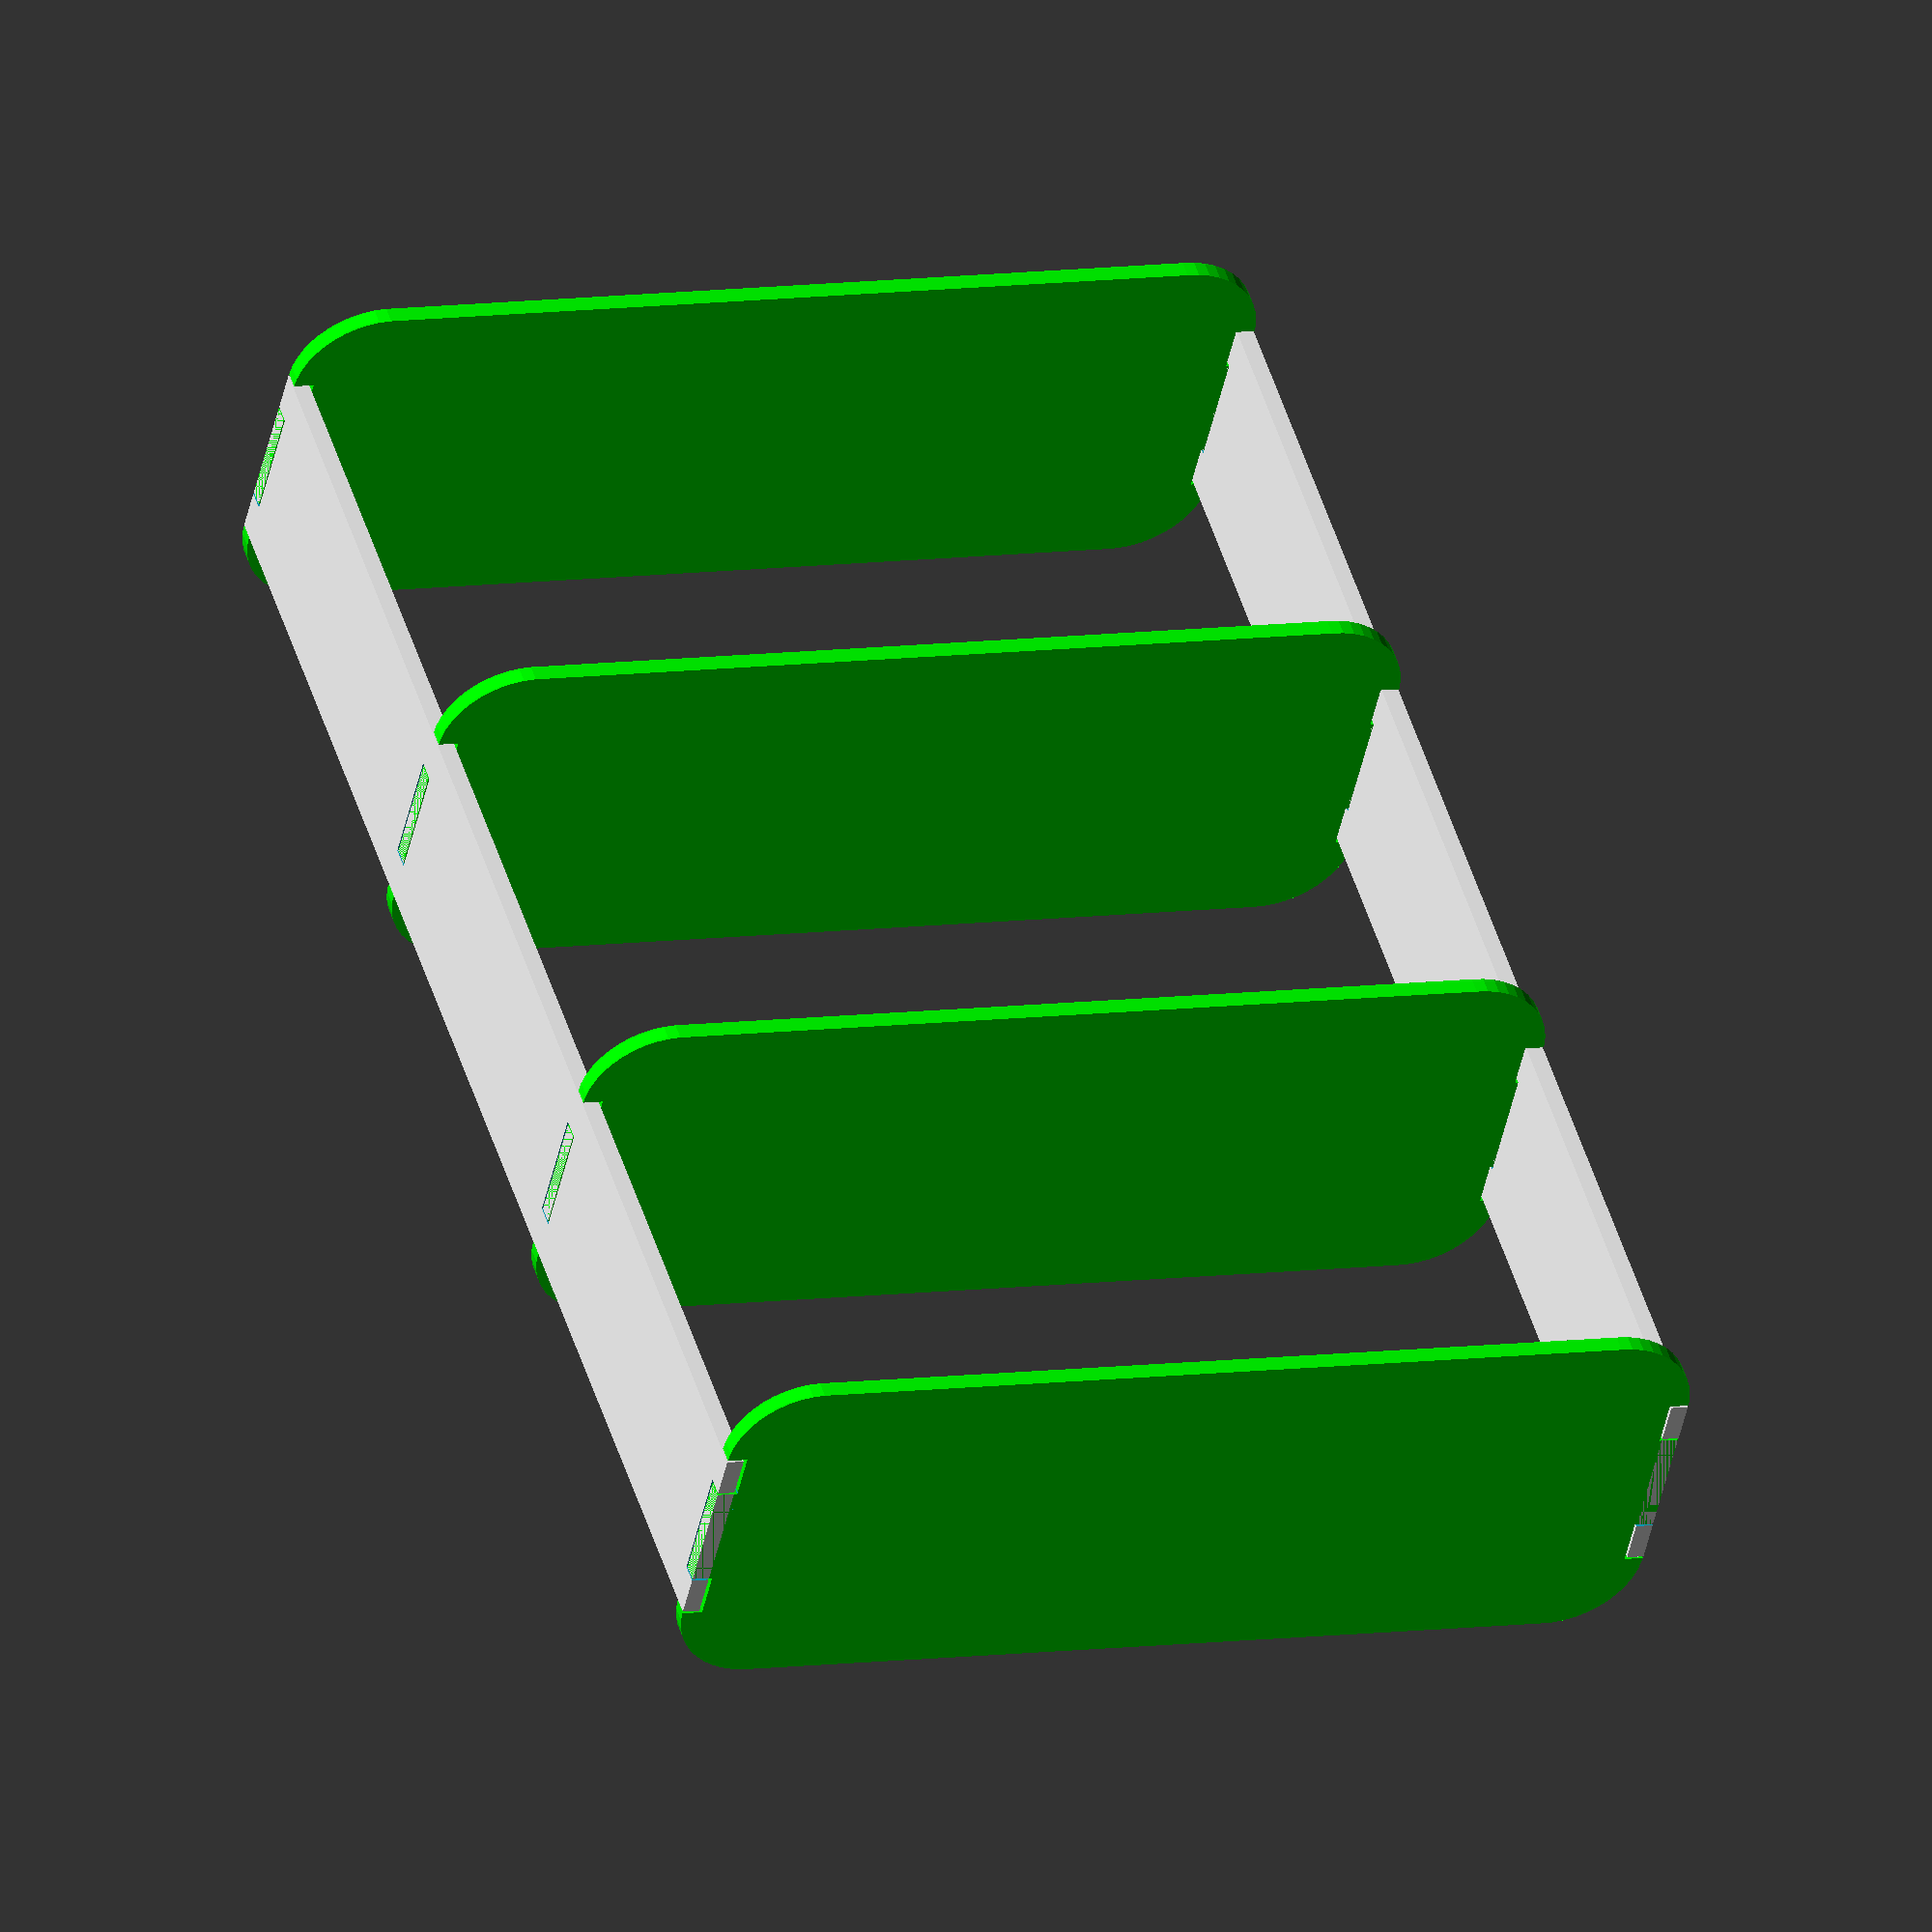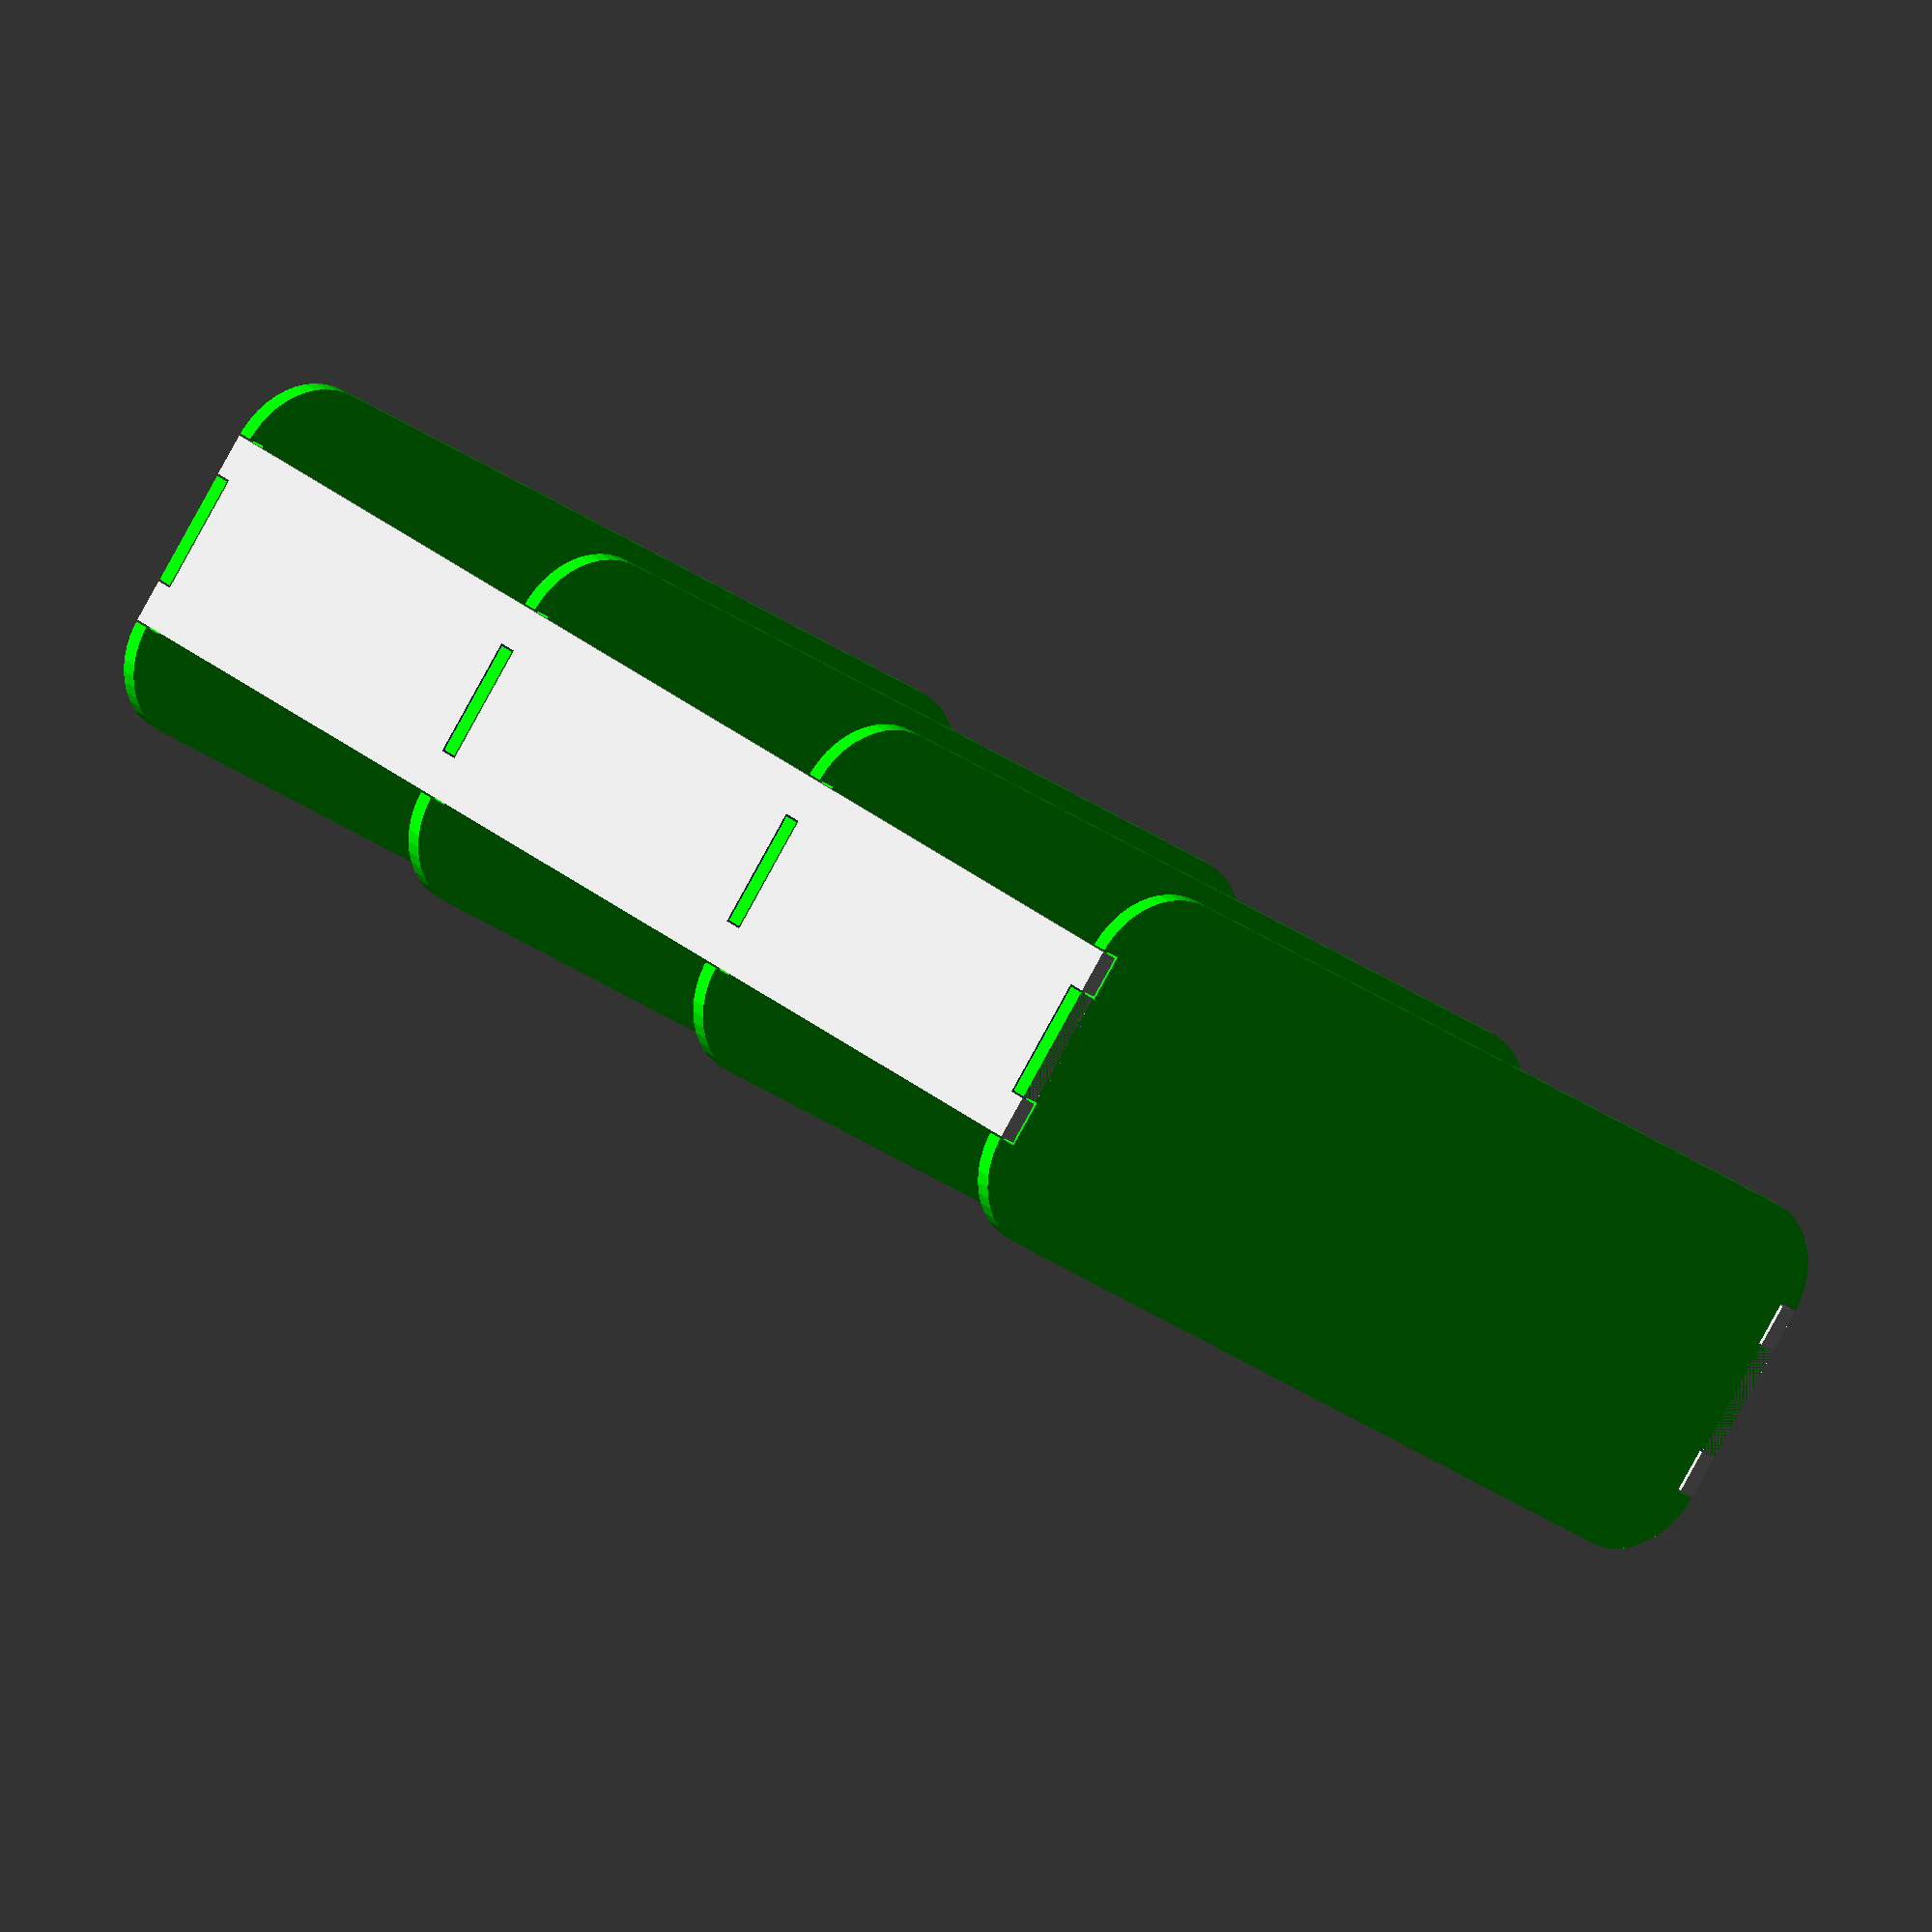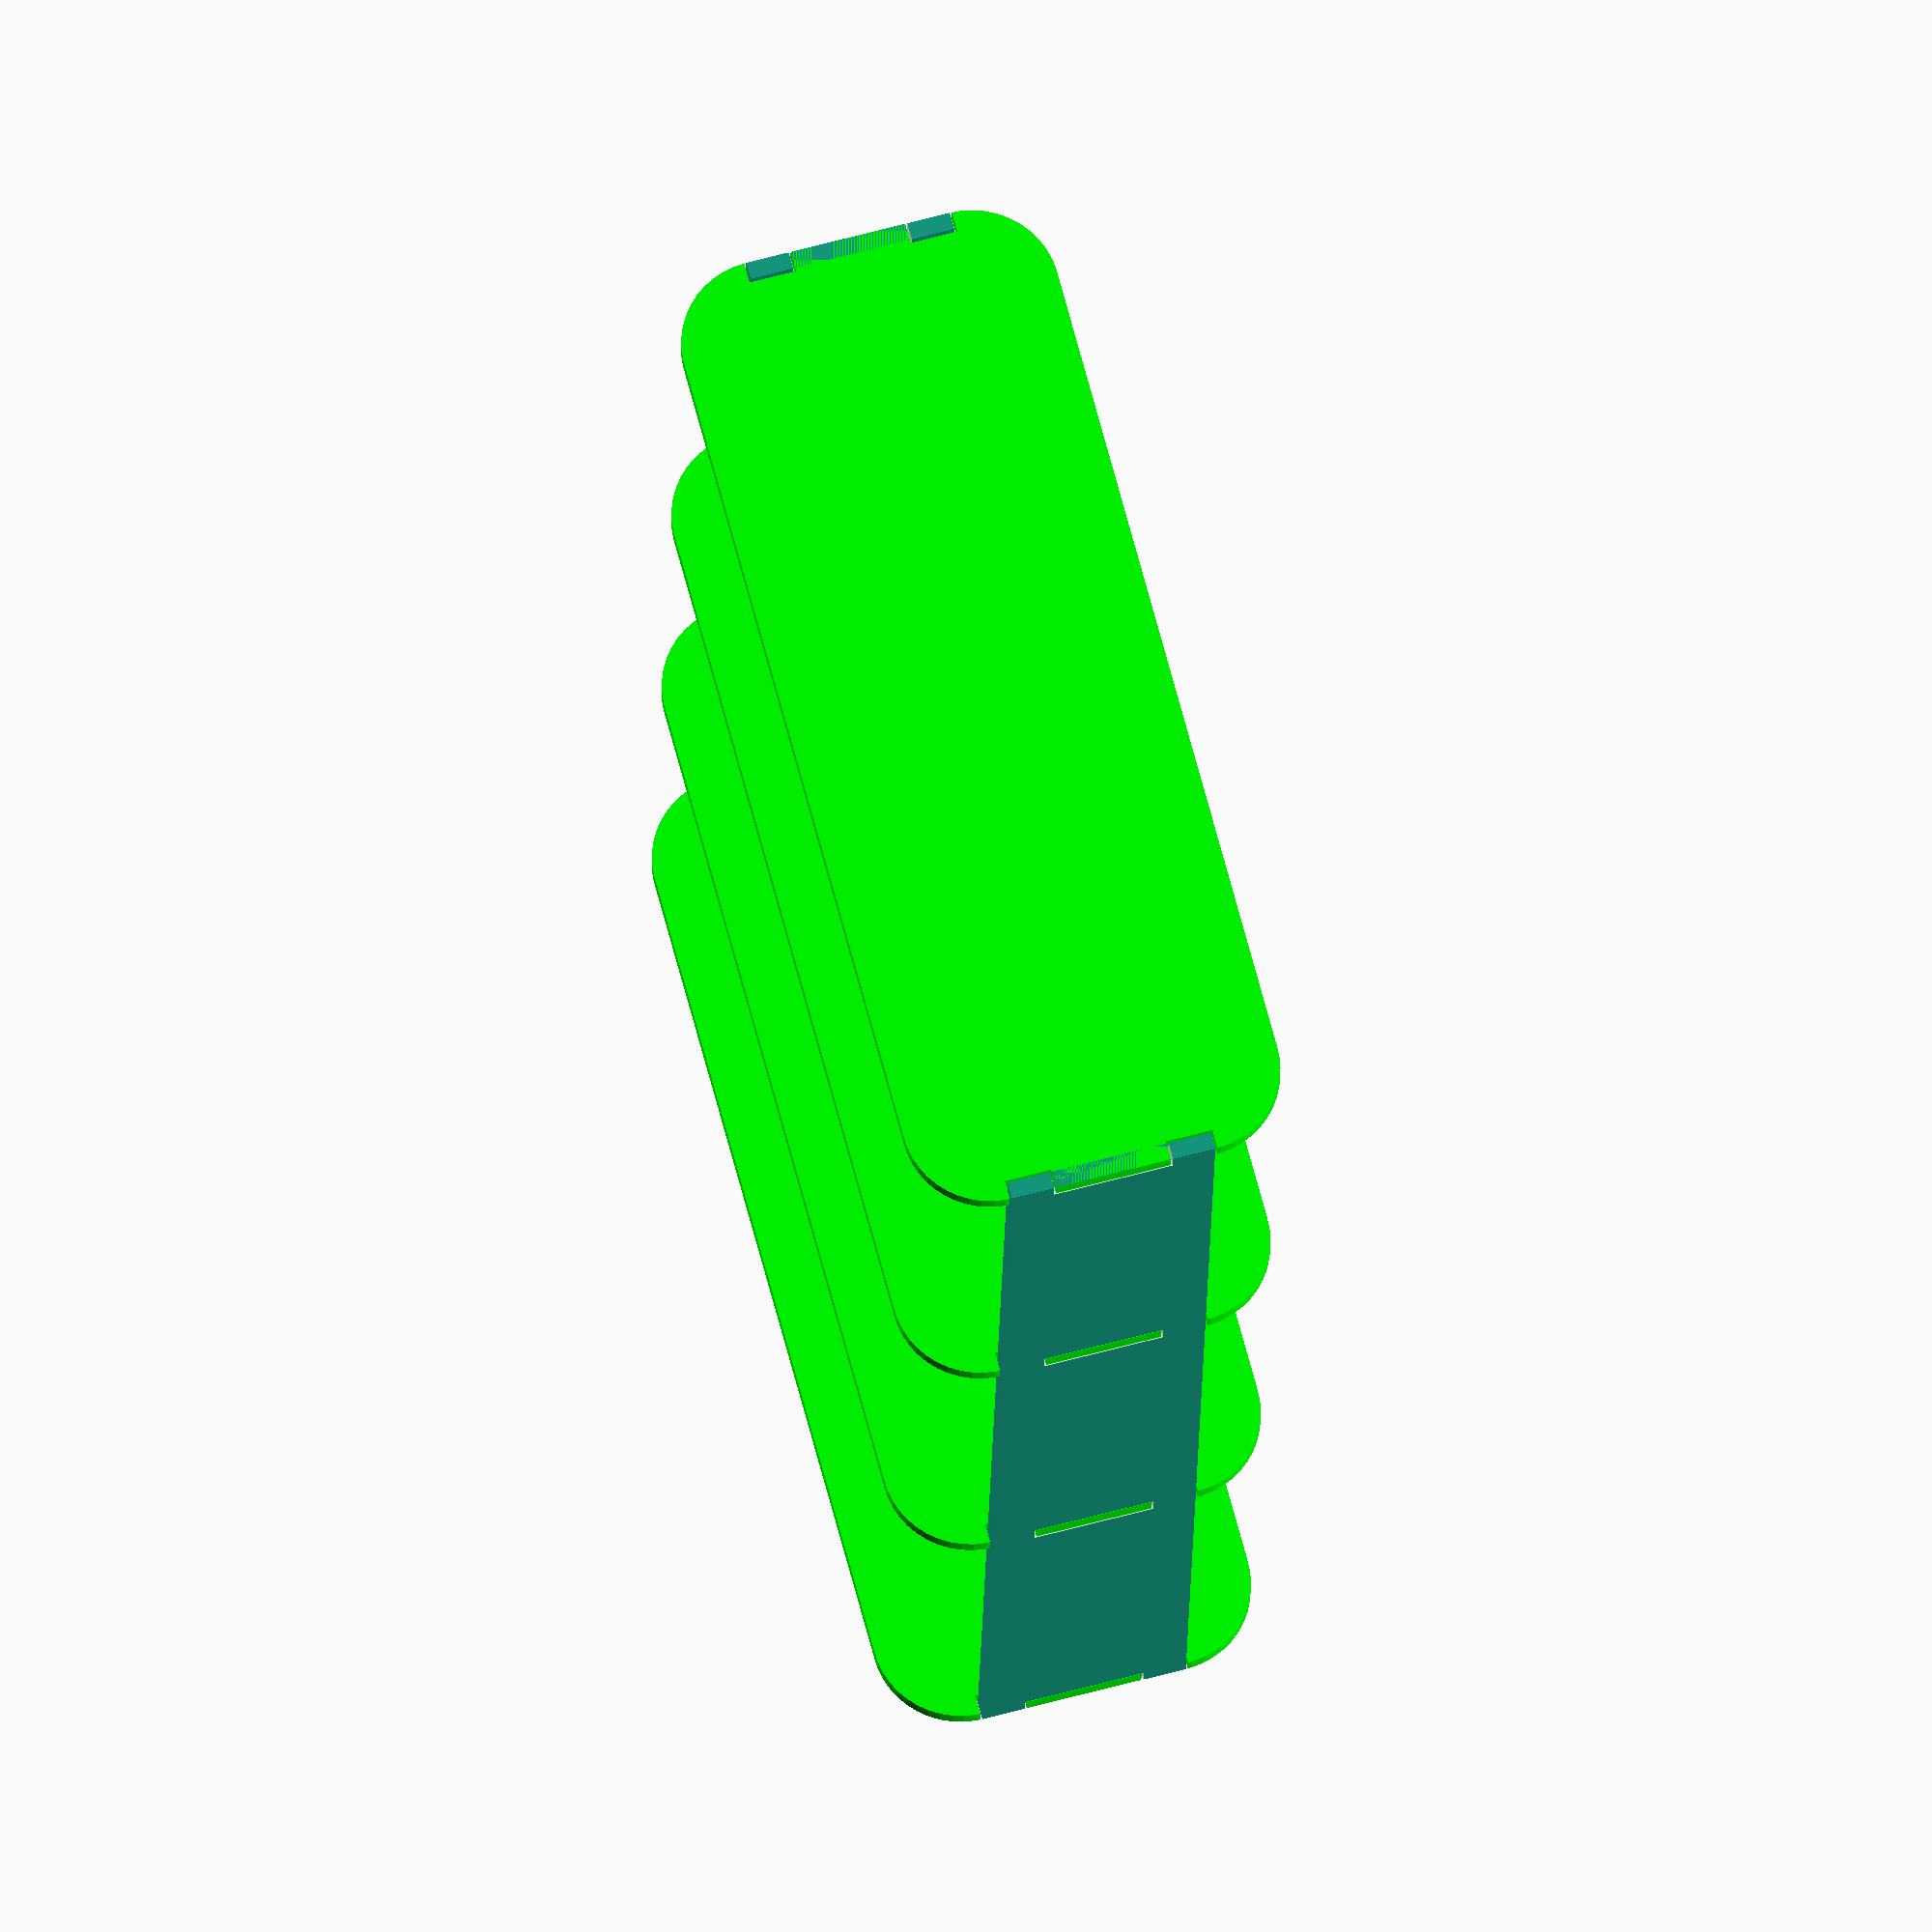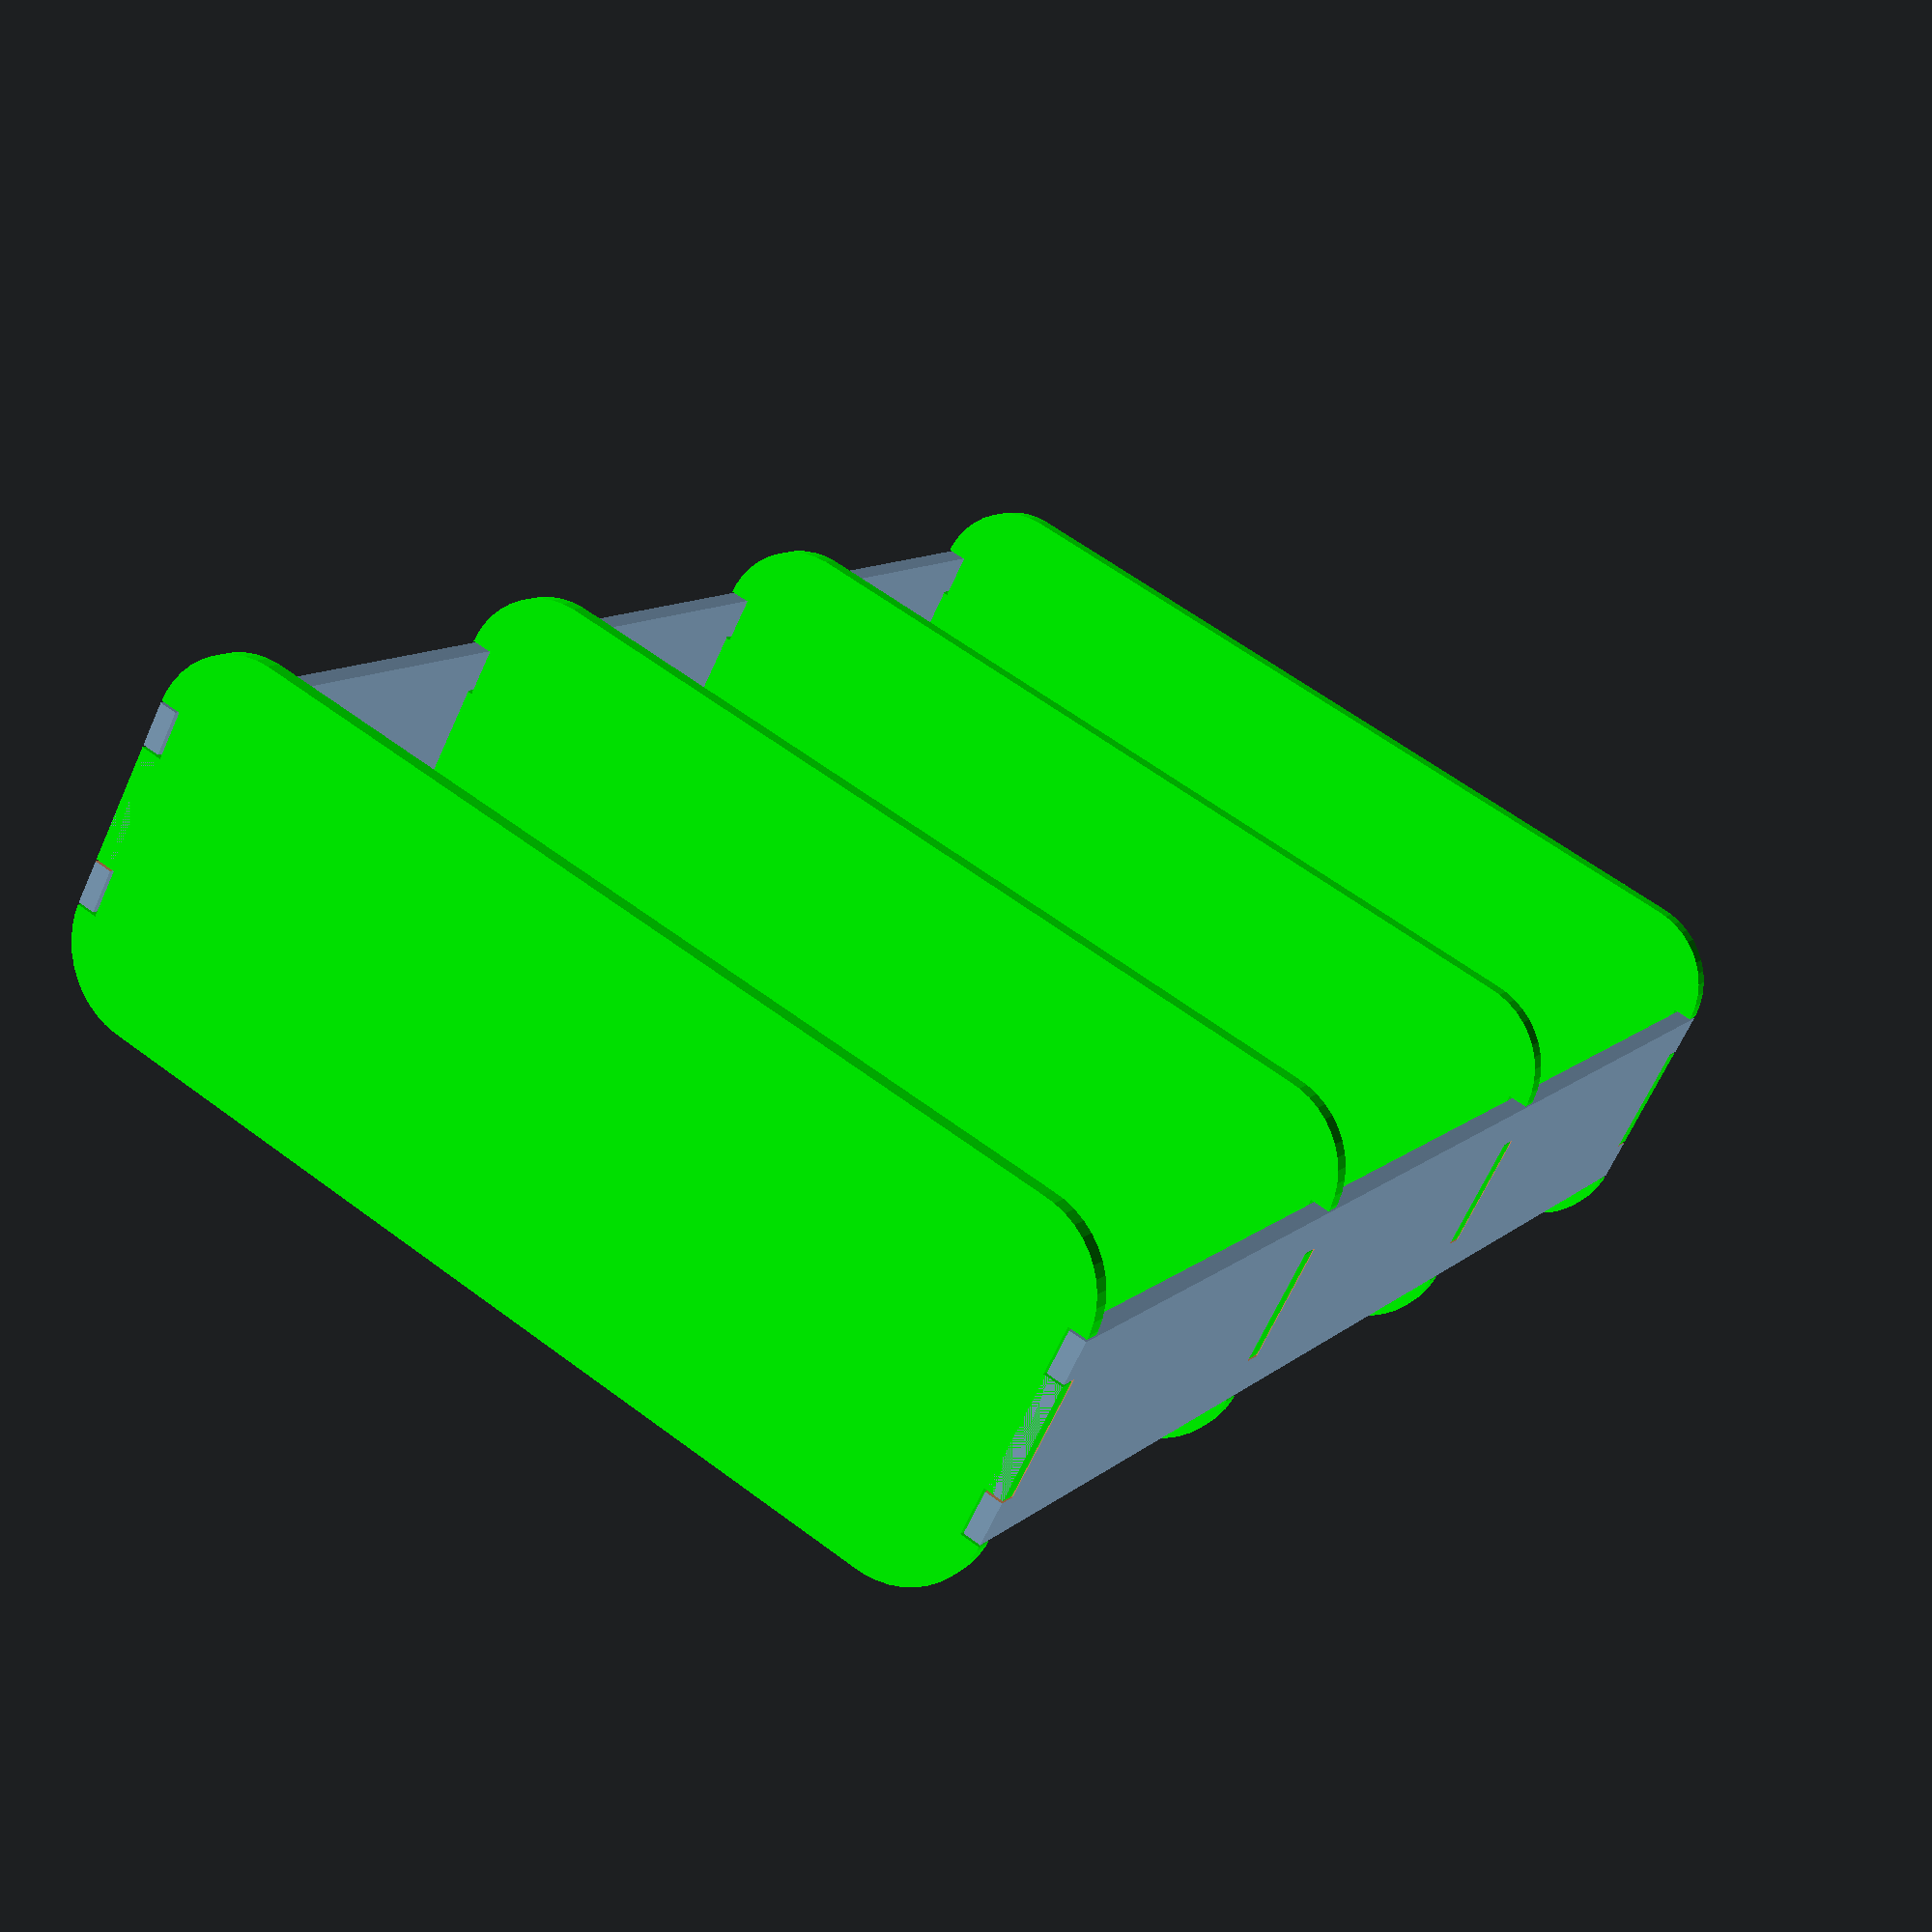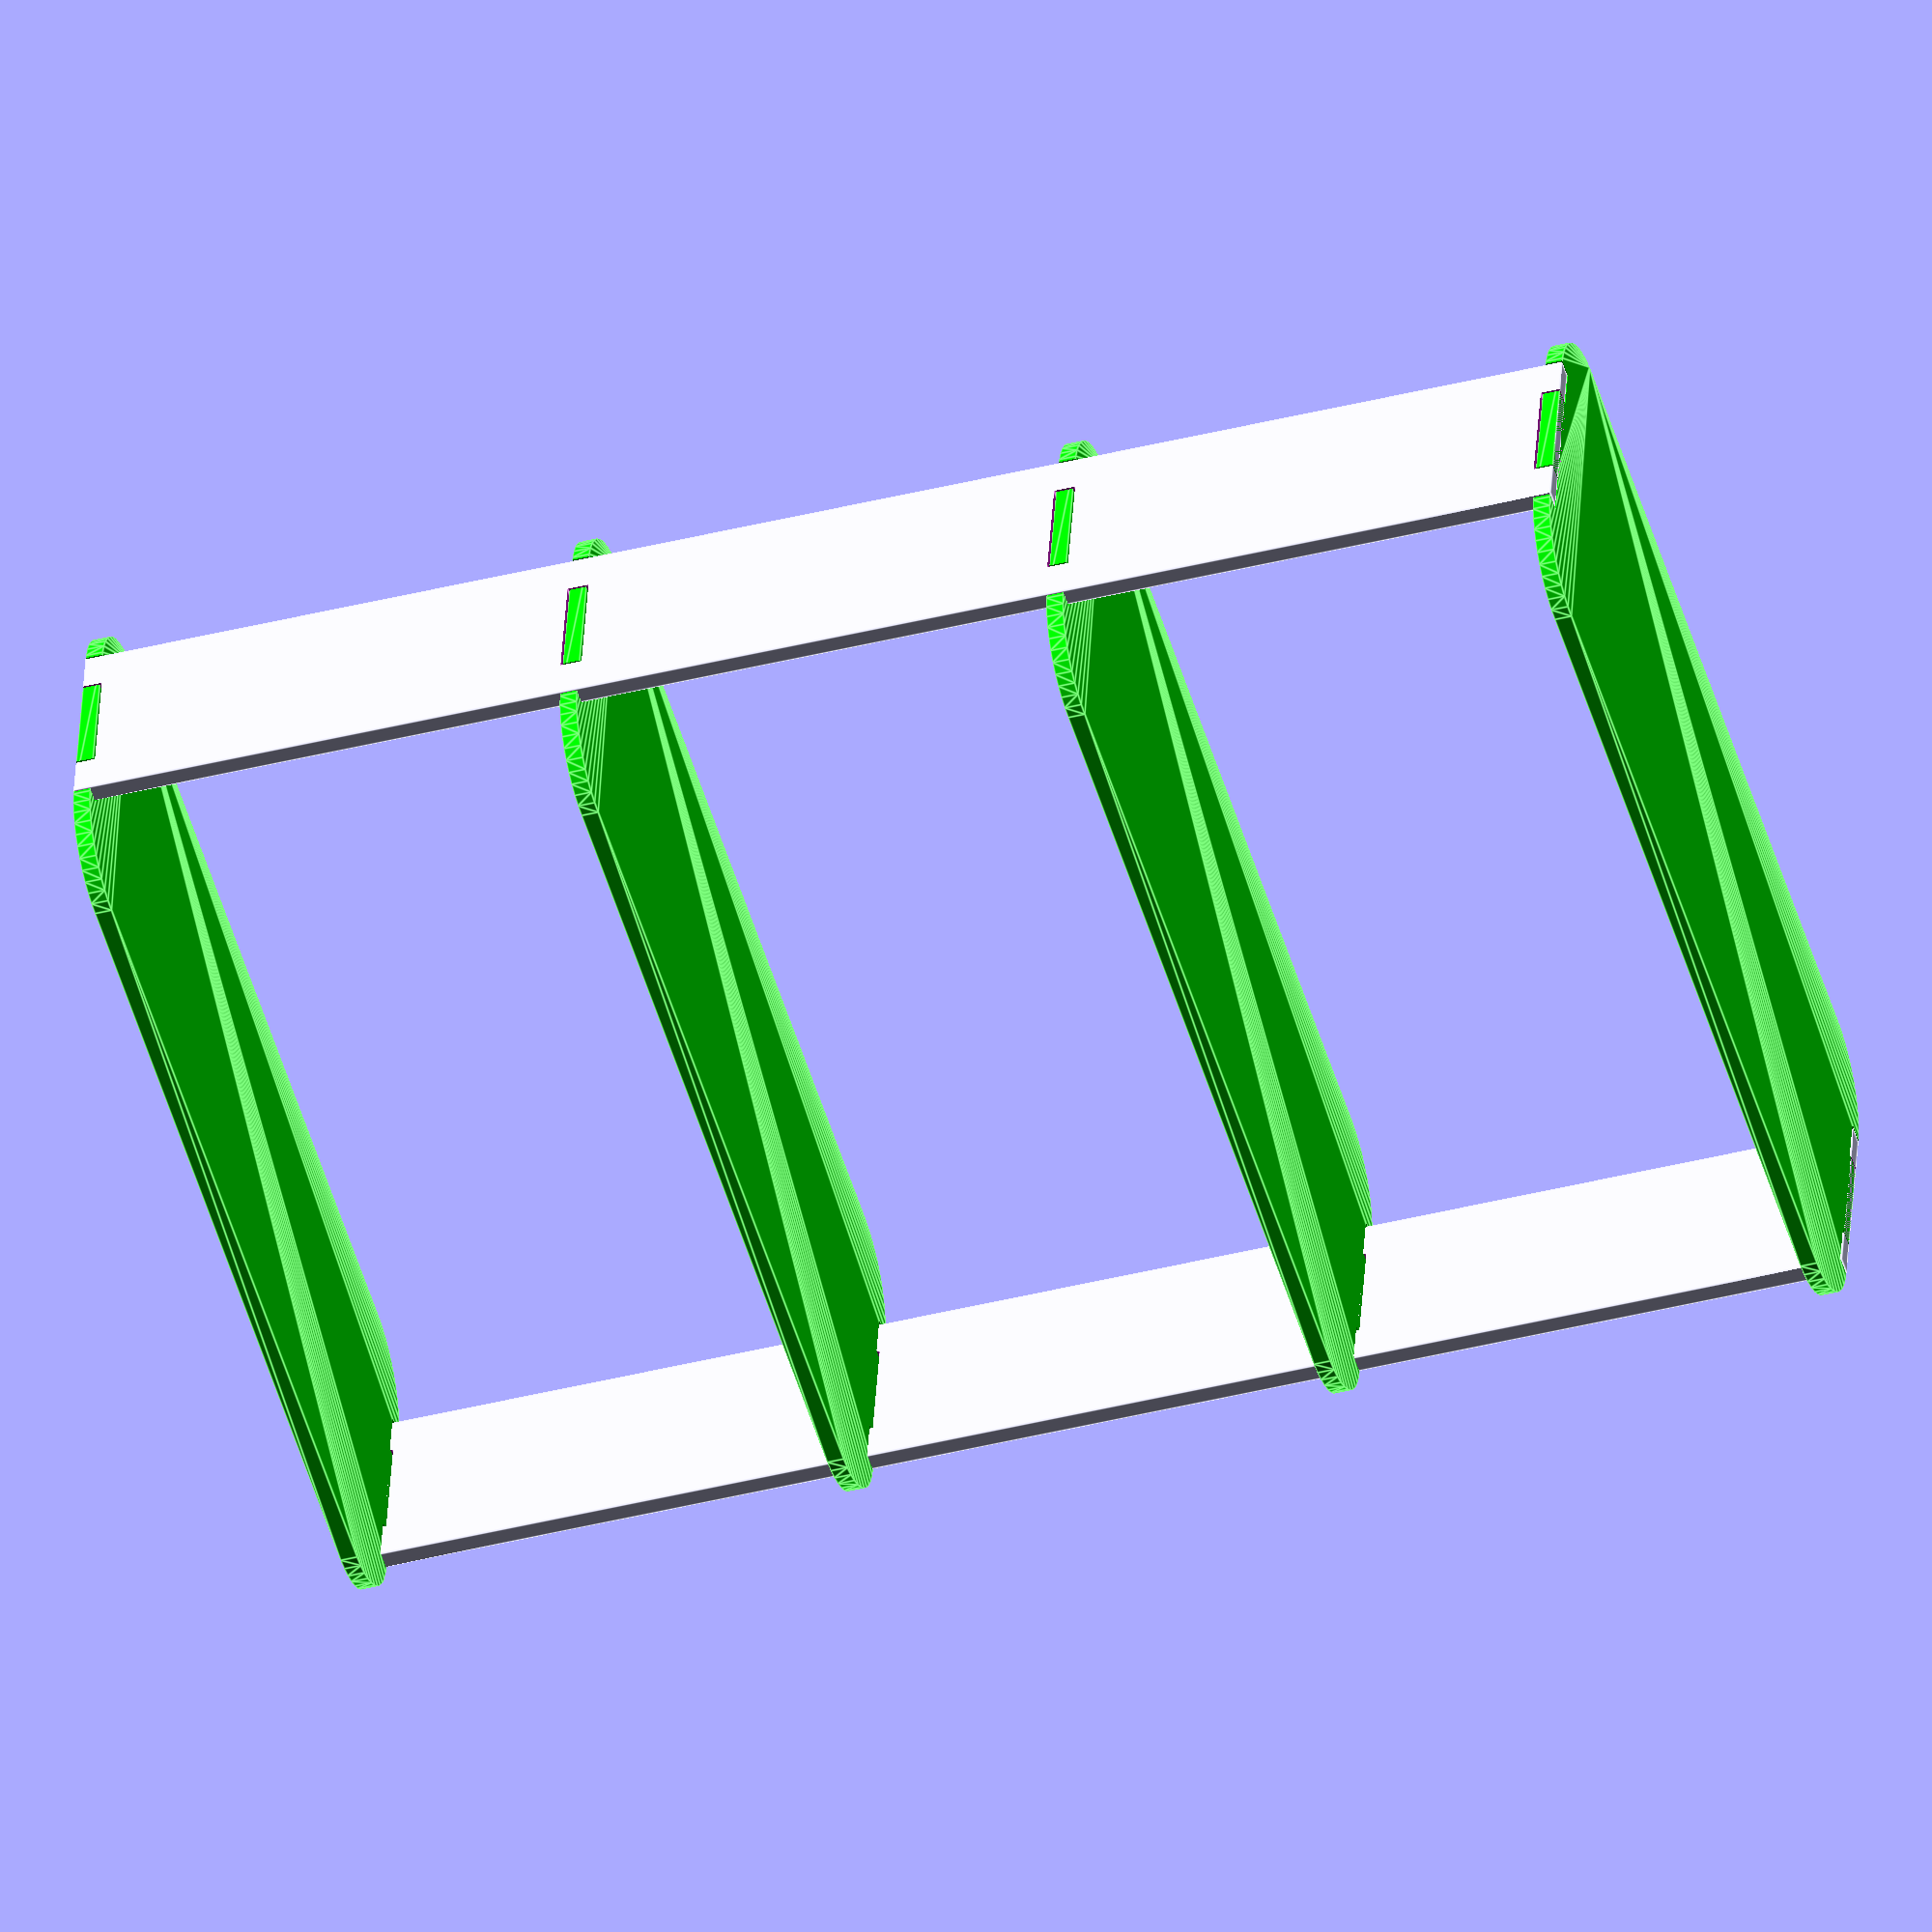
<openscad>
window_w=29.25;
window_d=6;
shelf_h=14.5;
shelves=4;
plywood=0.5;
wall=1.25;
extra_shelf=2.5;
gap=1/16;
pad=0.1;
padd=pad*2;
$fn=45;

module side_cutout(z) {
    translate([-pad,wall,z-gap])
    cube([plywood+padd,window_d-wall*2,plywood+gap*2]);
}

module shelf_cutout(y) {
    translate([-pad,-gap+y,-pad])
    cube([plywood+gap+pad,wall+gap*2,plywood+padd]);
}

module shelf_cutouts(x){
    translate([x,0,0]) {
        shelf_cutout(0);
        shelf_cutout(window_d-wall);
    }
}

module shelf(z) {
    translate([0,0,z])
    difference() {
        translate([extra_shelf,0,0])
        minkowski() {
            cube([window_w-extra_shelf*2,window_d,plywood/2]);
            cylinder(r=extra_shelf,h=plywood/2);
        }
        shelf_cutouts(0);
        shelf_cutouts(window_w-plywood);
    }
}

module all_shelves() {
    for(z=[0:shelf_h:(shelves-1)*shelf_h]) {
        shelf(z);
    }
}

module side(x) {
    translate([x,0,0])
    difference() {
        cube([plywood,window_d,(shelves-1)*shelf_h+plywood]);
        for(z=[0:shelf_h:(shelves-1)*shelf_h]) {
            side_cutout(z);
        }
    }
}

module all_sides() {
    side(0);
    side(window_w-plywood);
}

module assembled() {
    color("lime")
    all_shelves();
    all_sides();
}

module shelf2d() {
    projection(cut=true)
    shelf(-plywood/2);
}

module side2d() {
    projection(cut=true)
    rotate([0,90,0])
    side(-plywood/2);
}

//side2d();
//shelf2d();
assembled();

</openscad>
<views>
elev=132.8 azim=12.7 roll=196.5 proj=o view=solid
elev=156.2 azim=324.3 roll=34.0 proj=o view=solid
elev=19.7 azim=255.0 roll=358.9 proj=o view=solid
elev=349.5 azim=332.5 roll=207.0 proj=p view=solid
elev=220.9 azim=191.1 roll=252.9 proj=o view=edges
</views>
